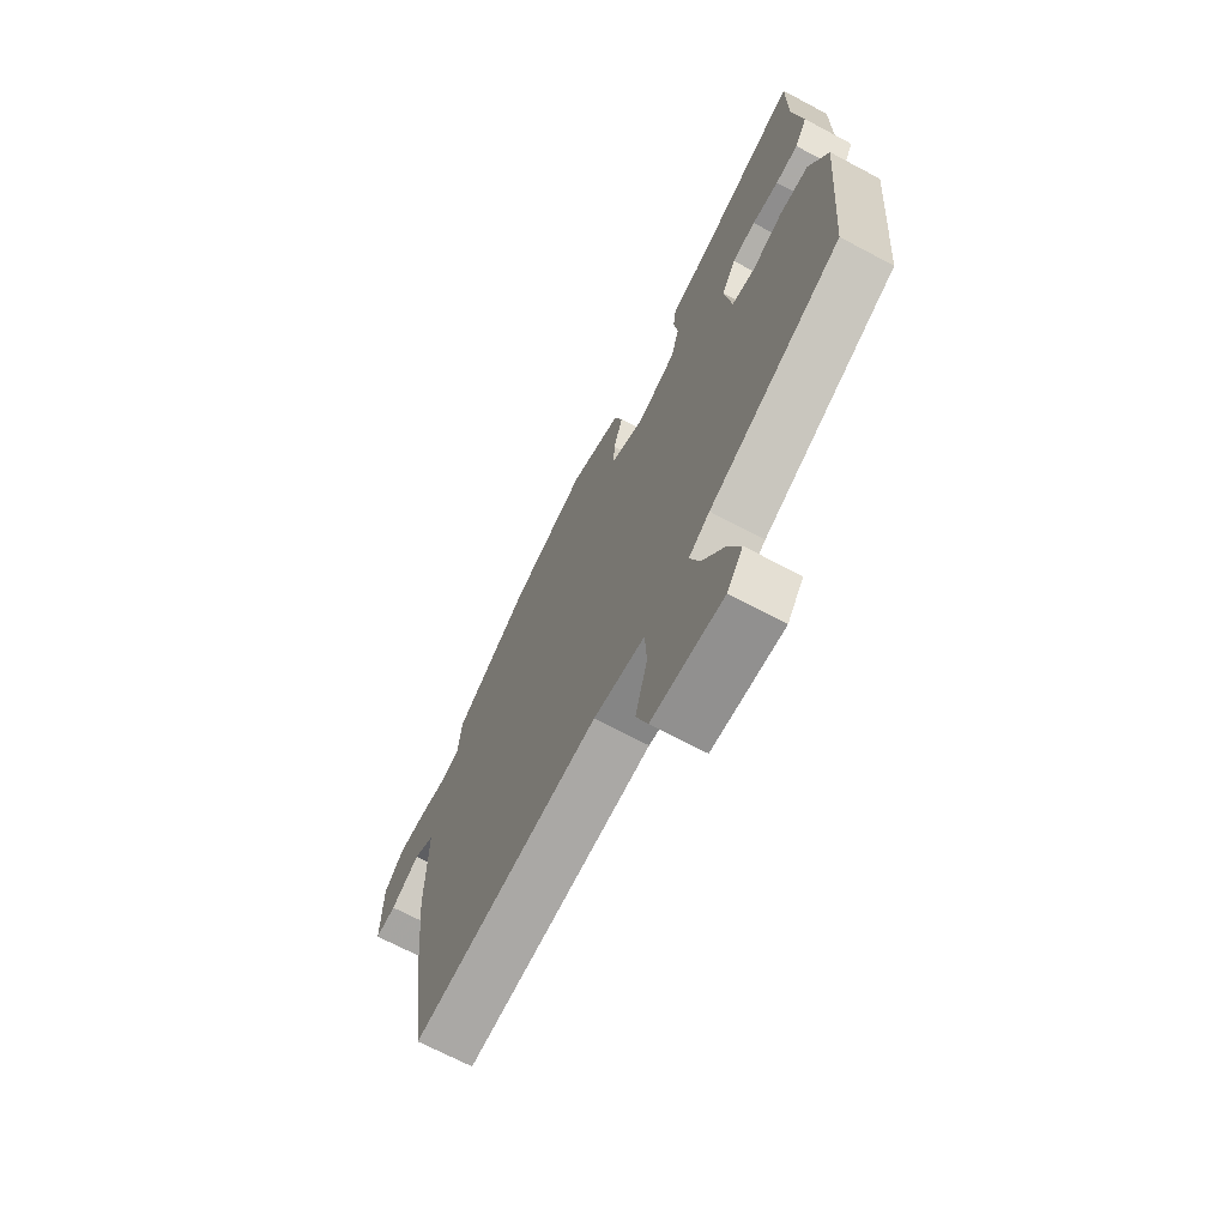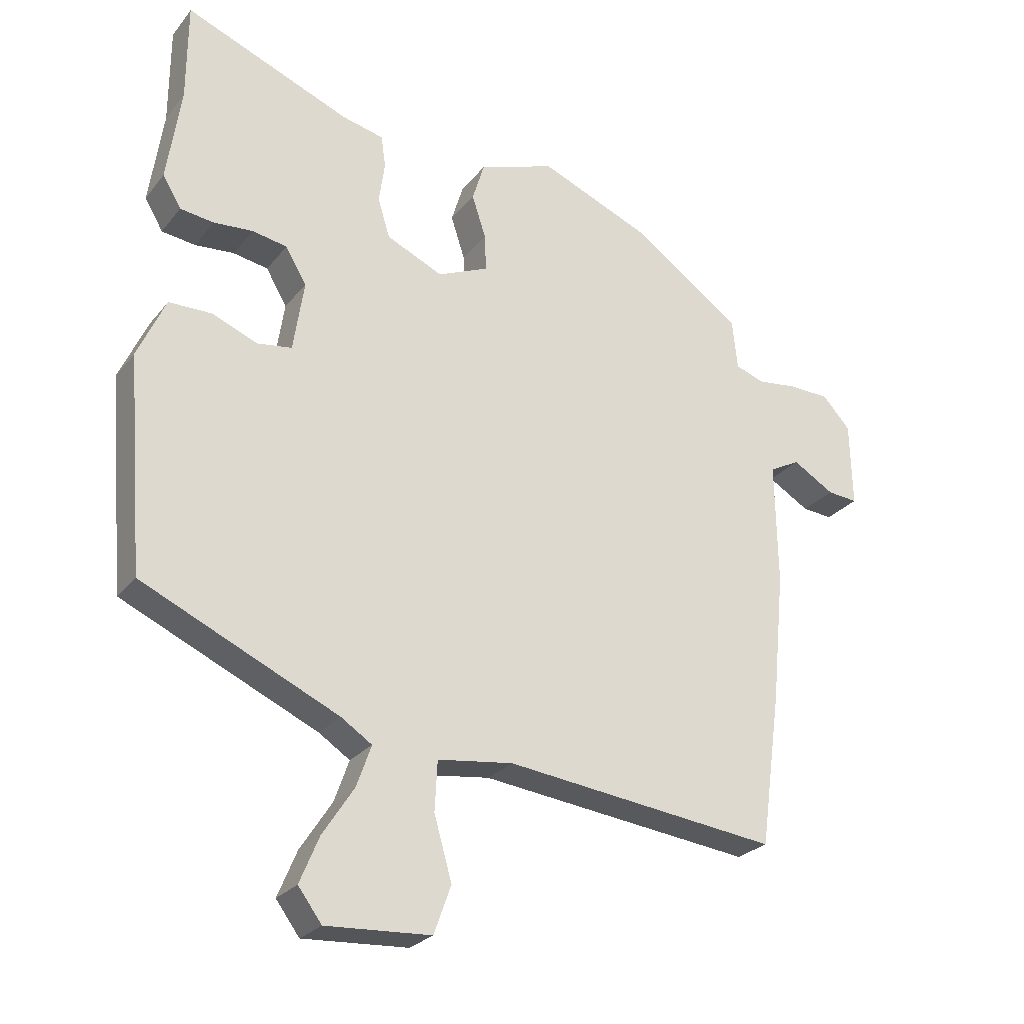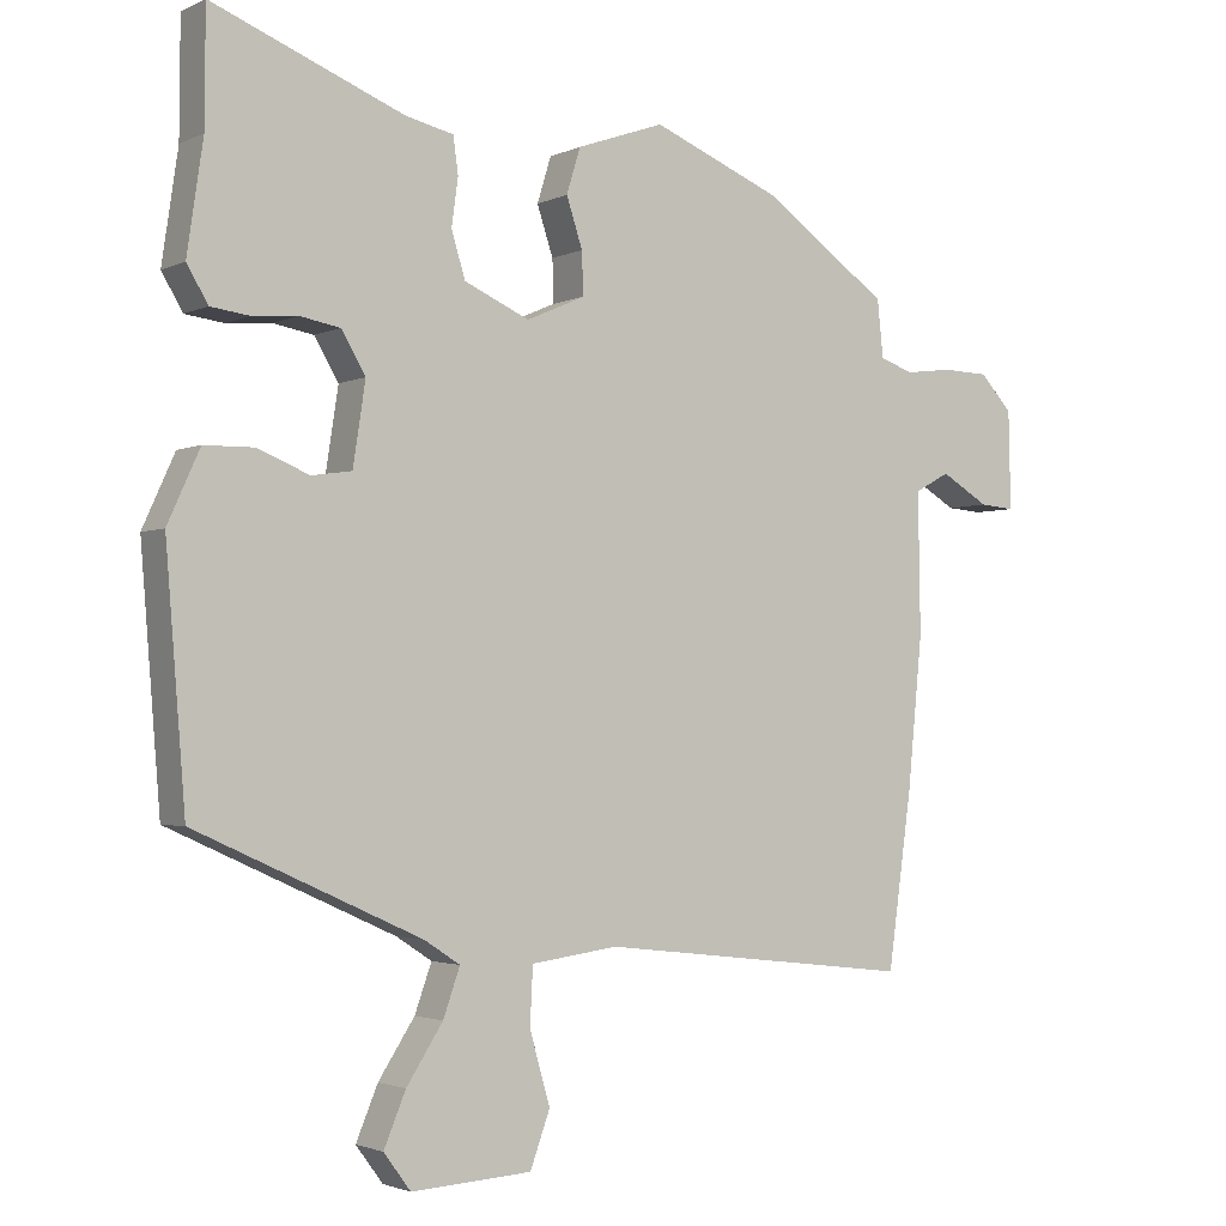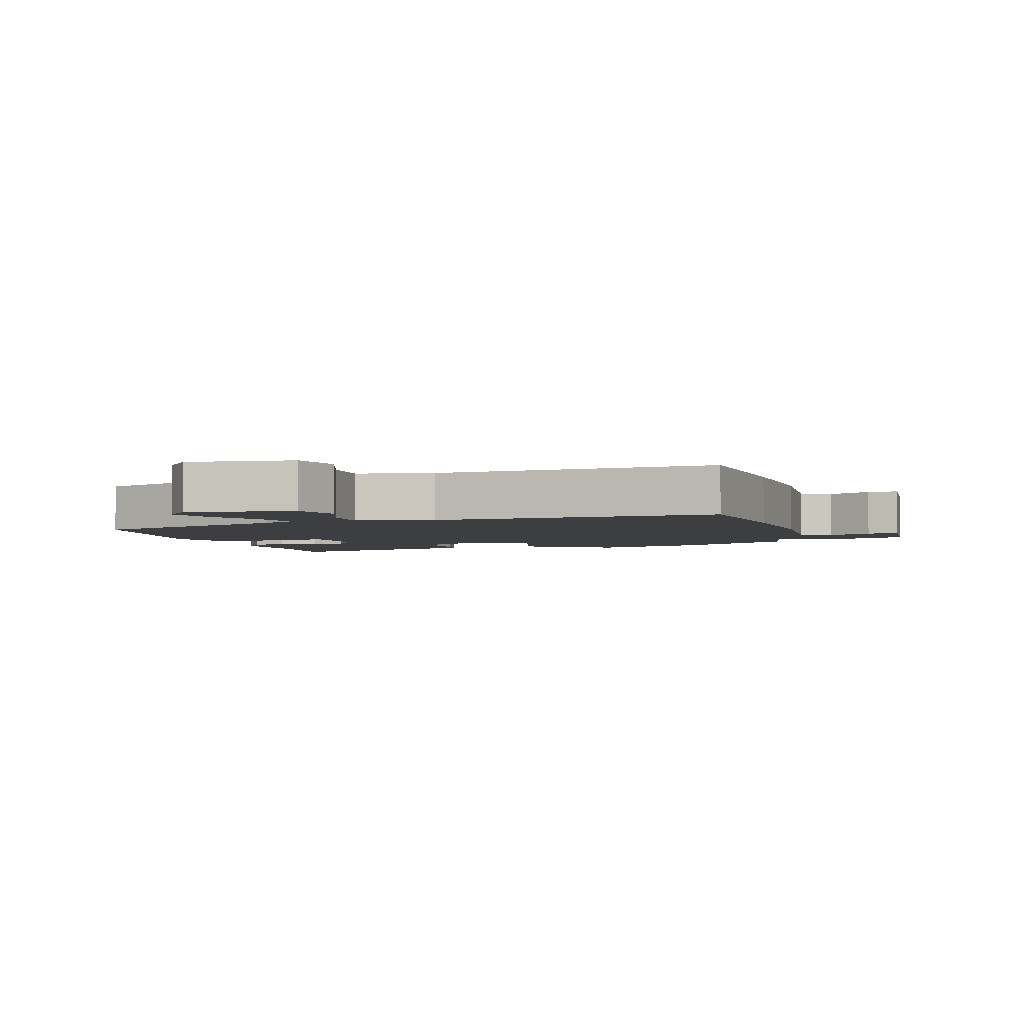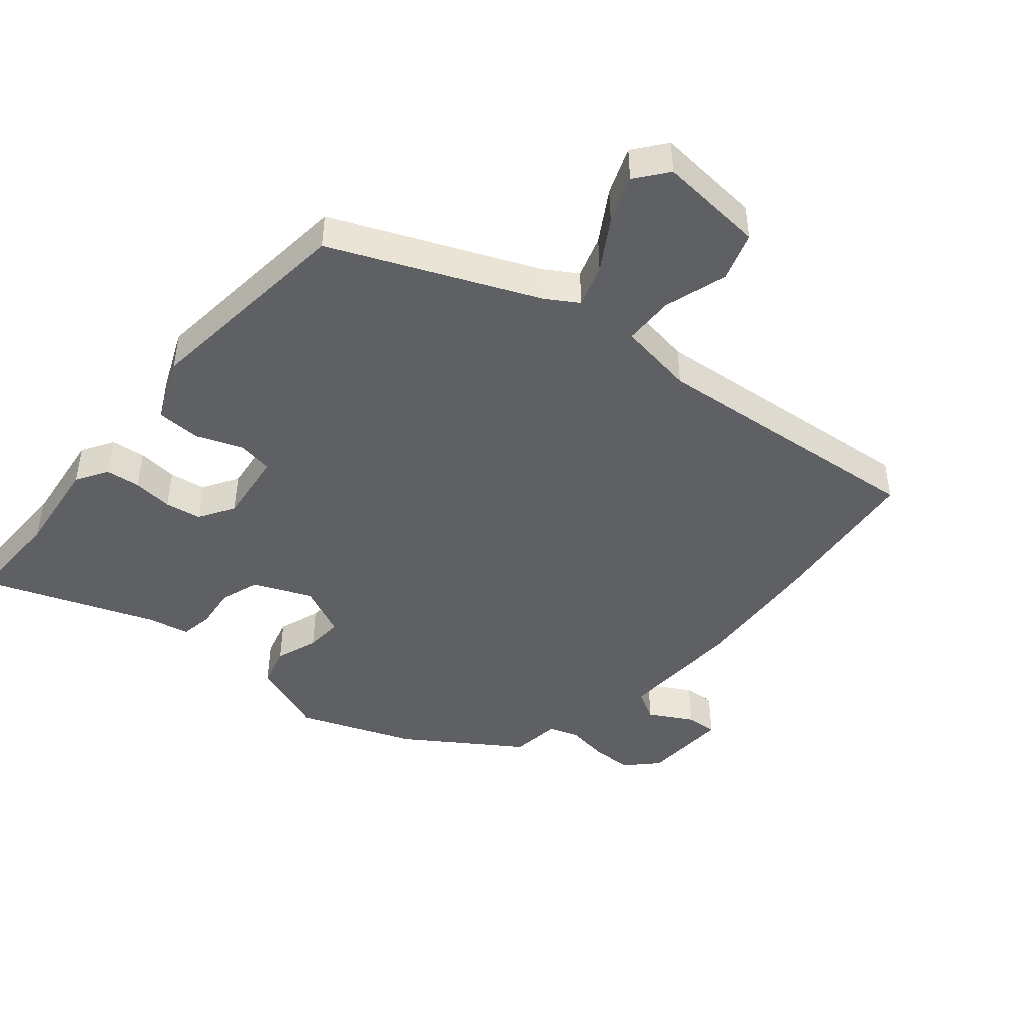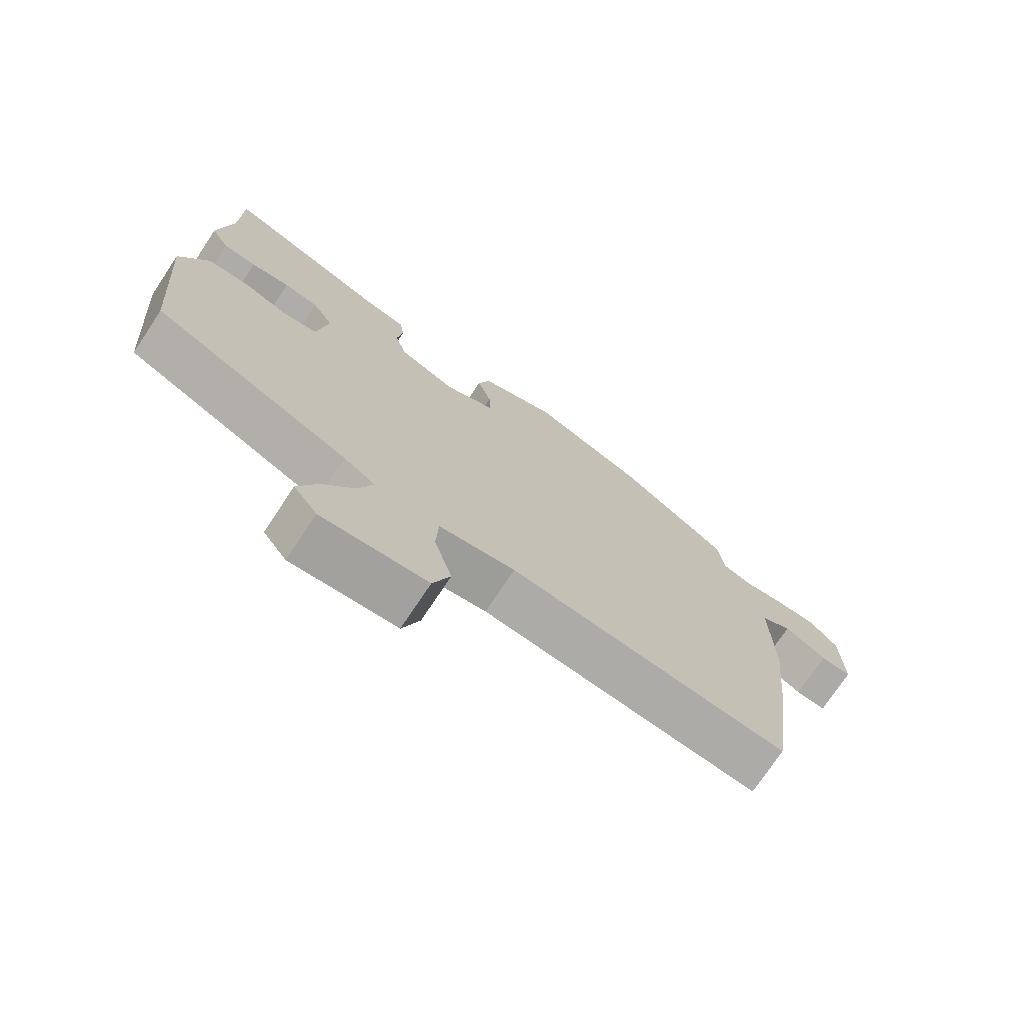
<metadata>
{"format":"obj","ext":"obj","renderer":"f3d","projection":"perspective","resolution":1024,"background":"white","views":[{"elev":-69.0,"azim":62.0,"up":"+Z"},{"elev":-26.0,"azim":150.5,"up":"+Z"},{"elev":-2.4,"azim":147.2,"up":"+Z"},{"elev":-3.3,"azim":-166.7,"up":"+Y"},{"elev":-44.8,"azim":138.5,"up":"+Y"},{"elev":-73.8,"azim":146.4,"up":"+Z"}]}
</metadata>
<code>
v -0.494 0.07 -0.543
v -0.527 0.07 -0.303
v -0.547 0.07 -0.098
v -0.544 0.07 0.095
v -0.592 0.07 0.121
v -0.658 0.07 0.082
v -0.706 0.07 0.078
v -0.703 0.07 0.212
v -0.659 0.07 0.26
v -0.595 0.07 0.262
v -0.531 0.07 0.254
v -0.485 0.07 0.27
v -0.477 0.07 0.348
v -0.304 0.07 0.47
v -0.129 0.07 0.542
v -0.009 0.07 0.5
v 0.01 0.07 0.438
v -0.012 0.07 0.371
v -0.014 0.07 0.313
v 0.066 0.07 0.278
v 0.155 0.07 0.318
v 0.174 0.07 0.38
v 0.165 0.07 0.445
v 0.172 0.07 0.495
v 0.237 0.07 0.51
v 0.499 0.07 0.615
v 0.5 0.07 0.459
v 0.522 0.07 0.309
v 0.493 0.07 0.26
v 0.44 0.07 0.253
v 0.378 0.07 0.258
v 0.323 0.07 0.248
v 0.29 0.07 0.192
v 0.307 0.07 0.08
v 0.362 0.07 0.072
v 0.433 0.07 0.101
v 0.501 0.07 0.1
v 0.545 0.07 0.003
v 0.518 0.07 -0.334
v 0.209 0.07 -0.474
v 0.16 0.07 -0.506
v 0.183 0.07 -0.571
v 0.233 0.07 -0.648
v 0.263 0.07 -0.72
v 0.226 0.07 -0.77
v 0.061 0.07 -0.76
v 0.034 0.07 -0.685
v 0.062 0.07 -0.587
v 0.058 0.07 -0.509
v -0.061 0.07 -0.493
v -0.494 0 -0.543
v -0.527 0 -0.303
v -0.547 0 -0.098
v -0.544 0 0.095
v -0.592 0 0.121
v -0.658 0 0.082
v -0.706 0 0.078
v -0.703 0 0.212
v -0.659 0 0.26
v -0.595 0 0.262
v -0.531 0 0.254
v -0.485 0 0.27
v -0.477 0 0.348
v -0.304 0 0.47
v -0.129 0 0.542
v -0.009 0 0.5
v 0.01 0 0.438
v -0.012 0 0.371
v -0.014 0 0.313
v 0.066 0 0.278
v 0.155 0 0.318
v 0.174 0 0.38
v 0.165 0 0.445
v 0.172 0 0.495
v 0.237 0 0.51
v 0.499 0 0.615
v 0.5 0 0.459
v 0.522 0 0.309
v 0.493 0 0.26
v 0.44 0 0.253
v 0.378 0 0.258
v 0.323 0 0.248
v 0.29 0 0.192
v 0.307 0 0.08
v 0.362 0 0.072
v 0.433 0 0.101
v 0.501 0 0.1
v 0.545 0 0.003
v 0.518 0 -0.334
v 0.209 0 -0.474
v 0.16 0 -0.506
v 0.183 0 -0.571
v 0.233 0 -0.648
v 0.263 0 -0.72
v 0.226 0 -0.77
v 0.061 0 -0.76
v 0.034 0 -0.685
v 0.062 0 -0.587
v 0.058 0 -0.509
v -0.061 0 -0.493
f 45 46 47 48
f 45 48 49
f 42 43 44 45
f 41 42 45 49
f 40 41 49 50
f 38 39 40 50
f 35 36 37 38
f 34 35 38 50
f 28 29 30 31
f 27 28 31 32
f 25 26 27 32
f 22 23 24 25
f 21 22 25 32
f 20 21 32 33
f 15 16 17 18
f 15 18 19
f 12 13 14 15
f 12 15 19
f 11 12 19 20
f 9 10 11
f 8 9 11
f 5 6 7 8
f 4 5 8 11
f 20 33 34 50
f 4 11 20 50
f 3 4 50
f 1 2 3 50
f 98 97 96 95
f 99 98 95
f 95 94 93 92
f 99 95 92 91
f 100 99 91 90
f 100 90 89 88
f 88 87 86 85
f 100 88 85 84
f 81 80 79 78
f 82 81 78 77
f 82 77 76 75
f 75 74 73 72
f 82 75 72 71
f 83 82 71 70
f 68 67 66 65
f 69 68 65
f 65 64 63 62
f 69 65 62
f 70 69 62 61
f 61 60 59
f 61 59 58
f 58 57 56 55
f 61 58 55 54
f 100 84 83 70
f 100 70 61 54
f 100 54 53
f 100 53 52 51
f 1 51 52 2
f 2 52 53 3
f 3 53 54 4
f 4 54 55 5
f 5 55 56 6
f 6 56 57 7
f 7 57 58 8
f 8 58 59 9
f 9 59 60 10
f 10 60 61 11
f 11 61 62 12
f 12 62 63 13
f 13 63 64 14
f 14 64 65 15
f 15 65 66 16
f 16 66 67 17
f 17 67 68 18
f 18 68 69 19
f 19 69 70 20
f 20 70 71 21
f 21 71 72 22
f 22 72 73 23
f 23 73 74 24
f 24 74 75 25
f 25 75 76 26
f 26 76 77 27
f 27 77 78 28
f 28 78 79 29
f 29 79 80 30
f 30 80 81 31
f 31 81 82 32
f 32 82 83 33
f 33 83 84 34
f 34 84 85 35
f 35 85 86 36
f 36 86 87 37
f 37 87 88 38
f 38 88 89 39
f 39 89 90 40
f 40 90 91 41
f 41 91 92 42
f 42 92 93 43
f 43 93 94 44
f 44 94 95 45
f 45 95 96 46
f 46 96 97 47
f 47 97 98 48
f 48 98 99 49
f 49 99 100 50
f 50 100 51 1

</code>
